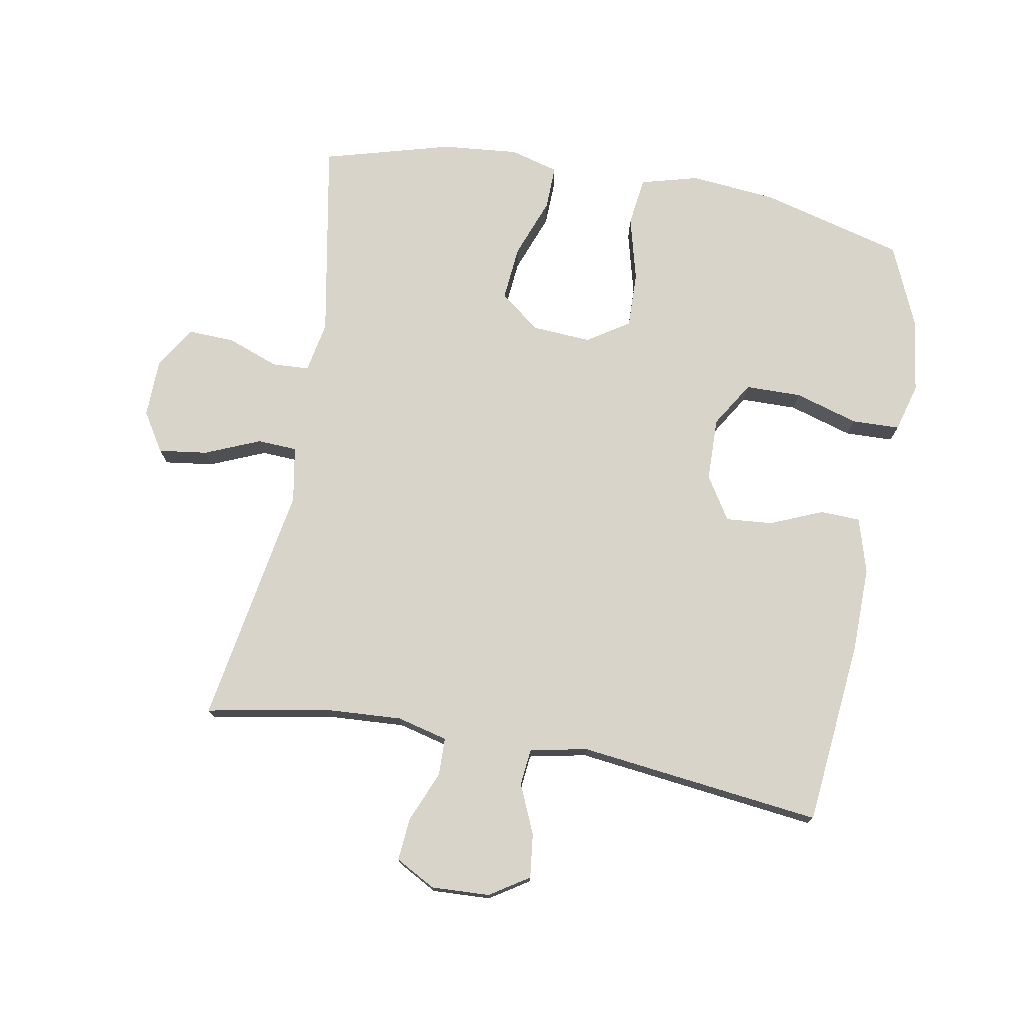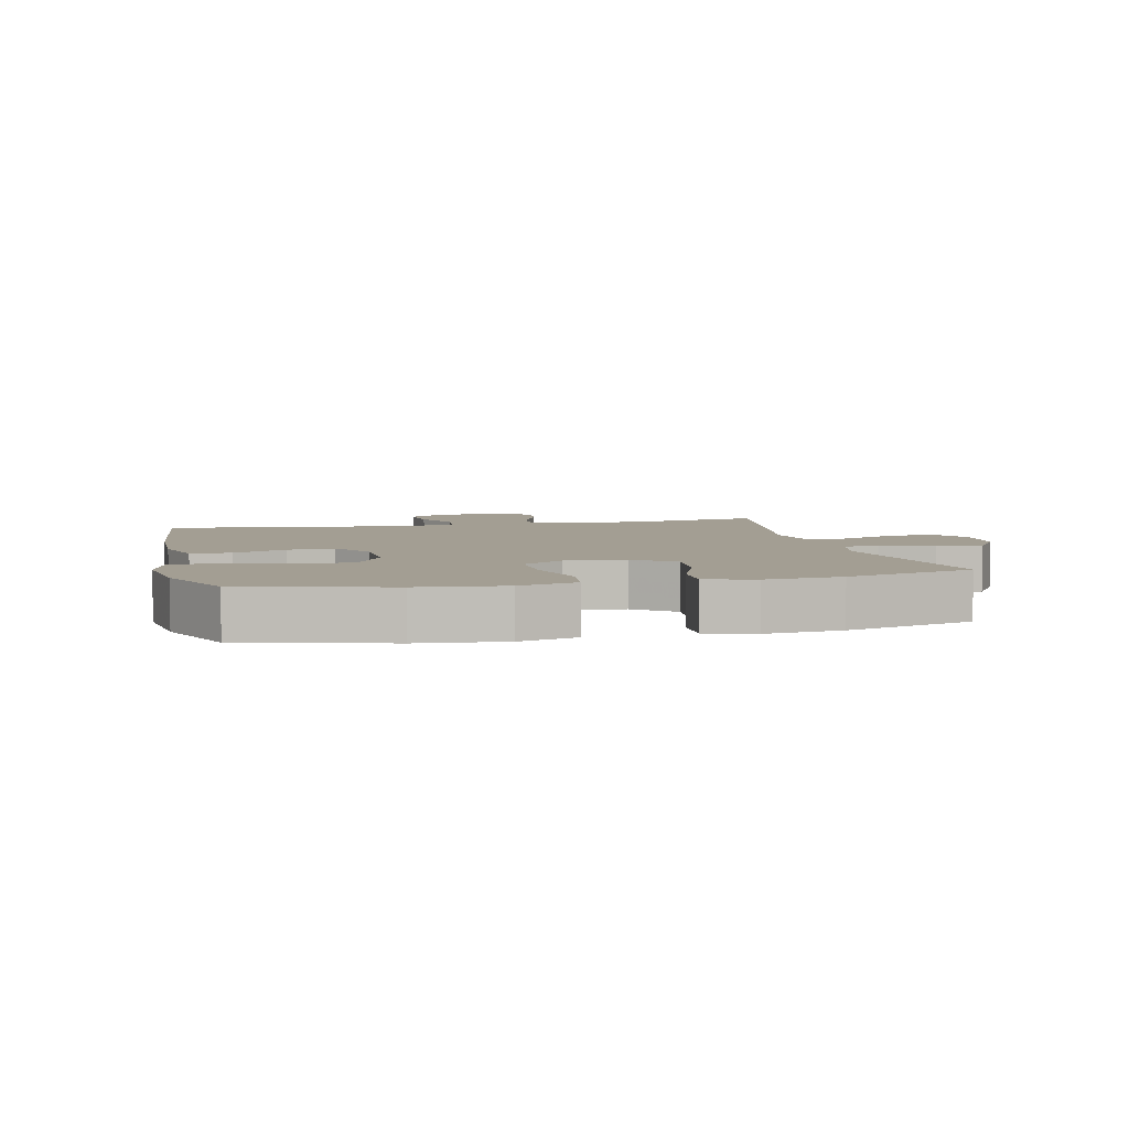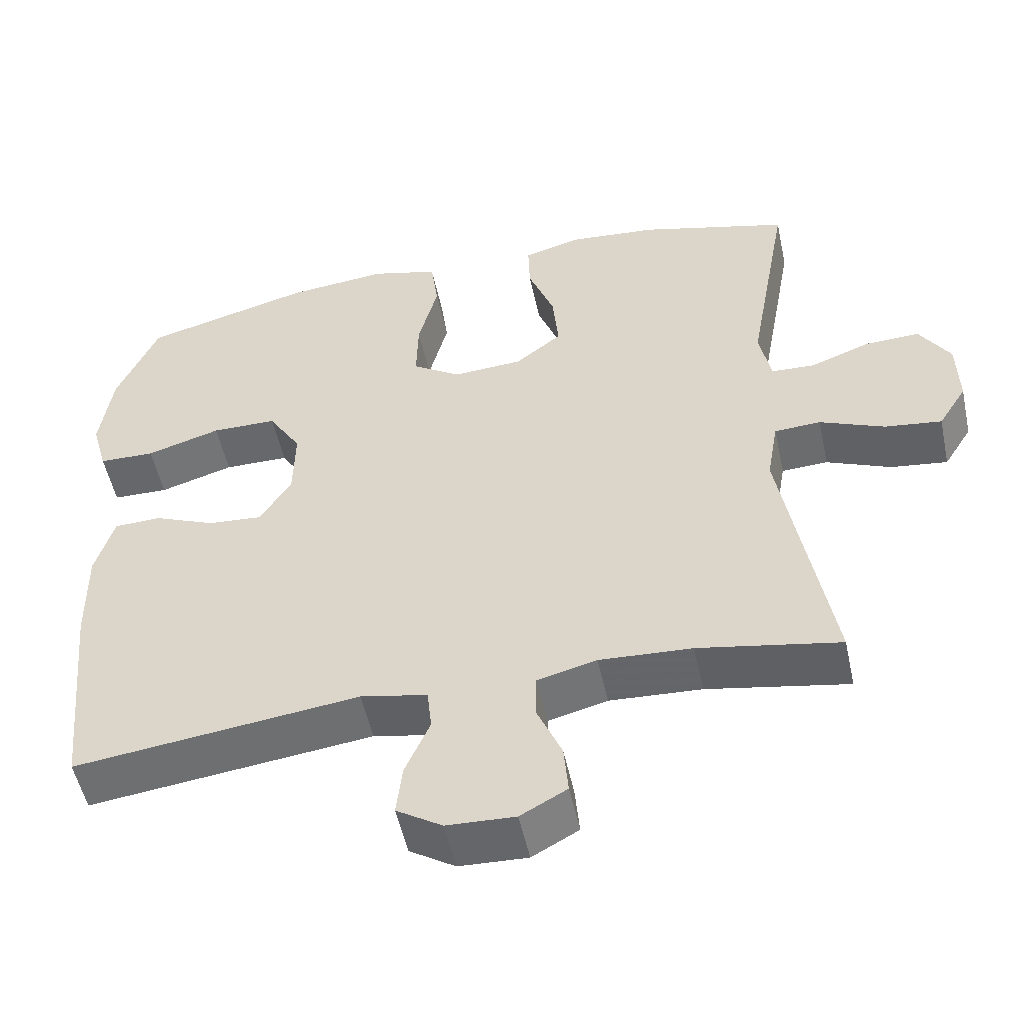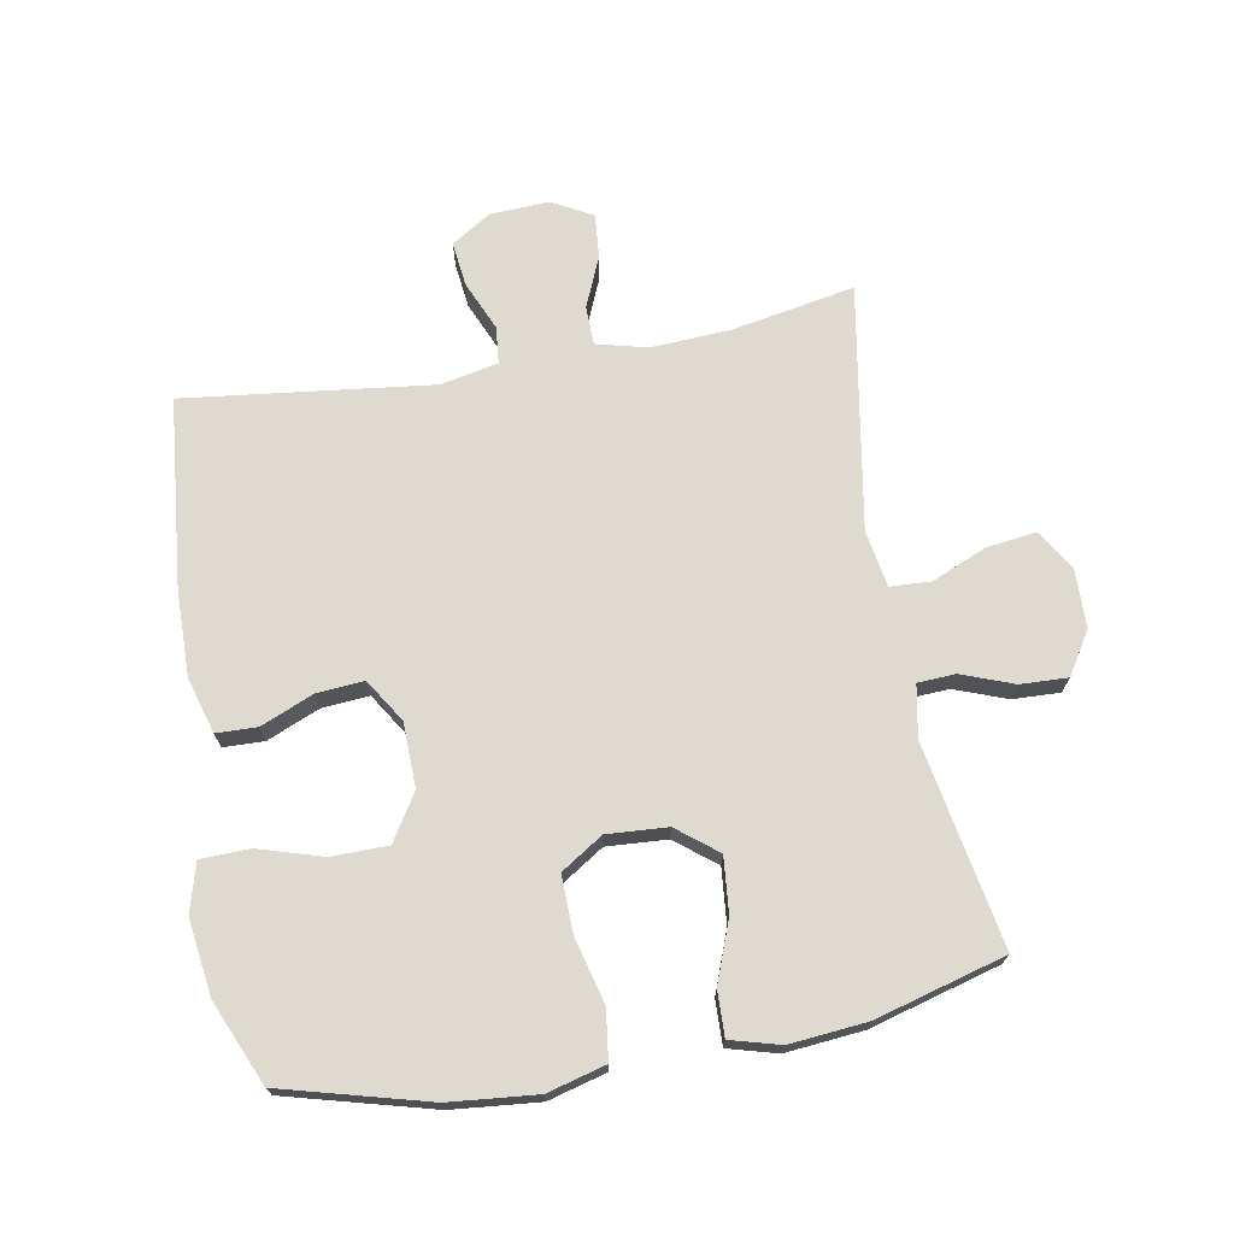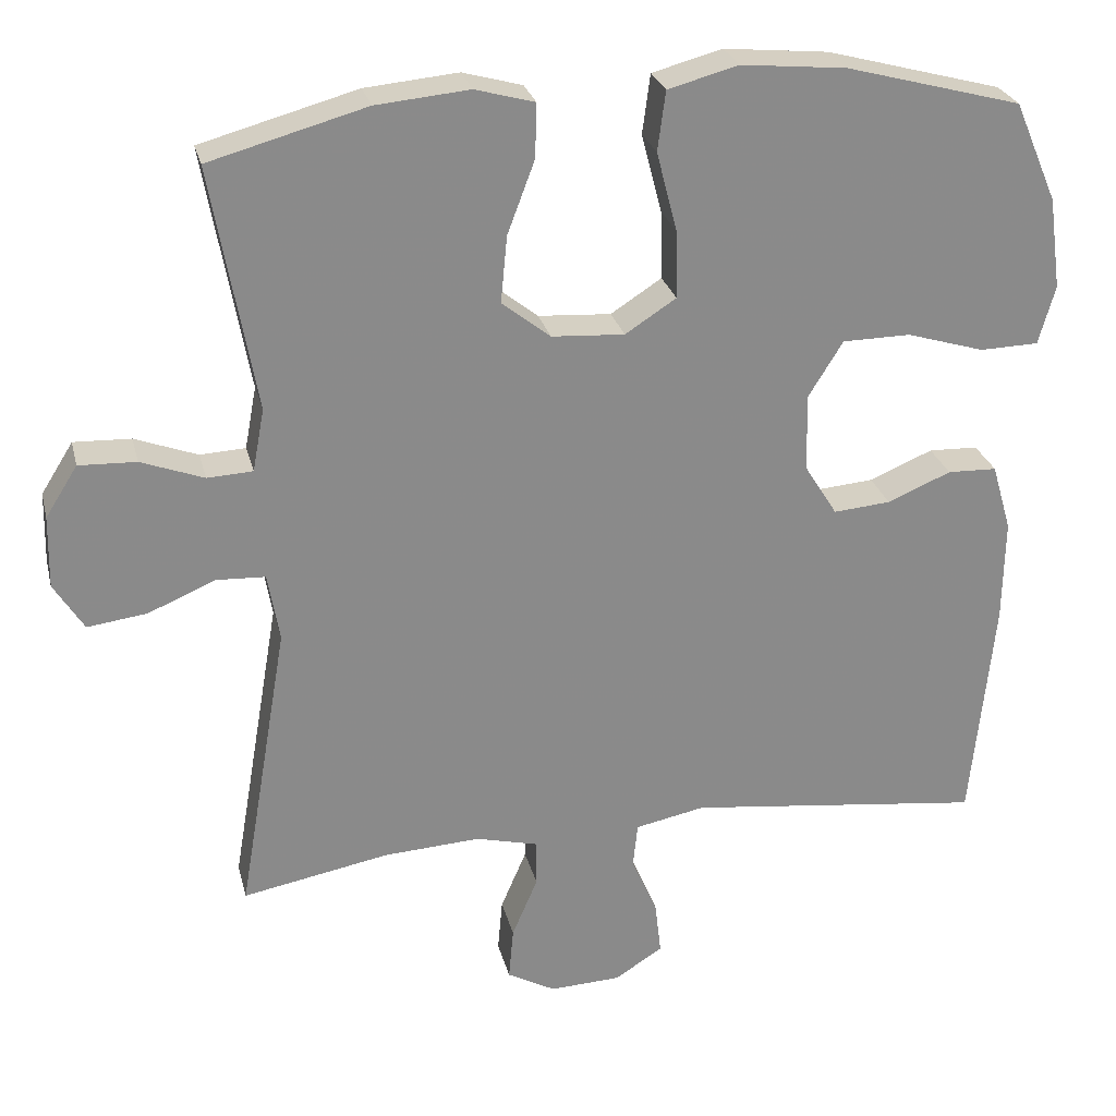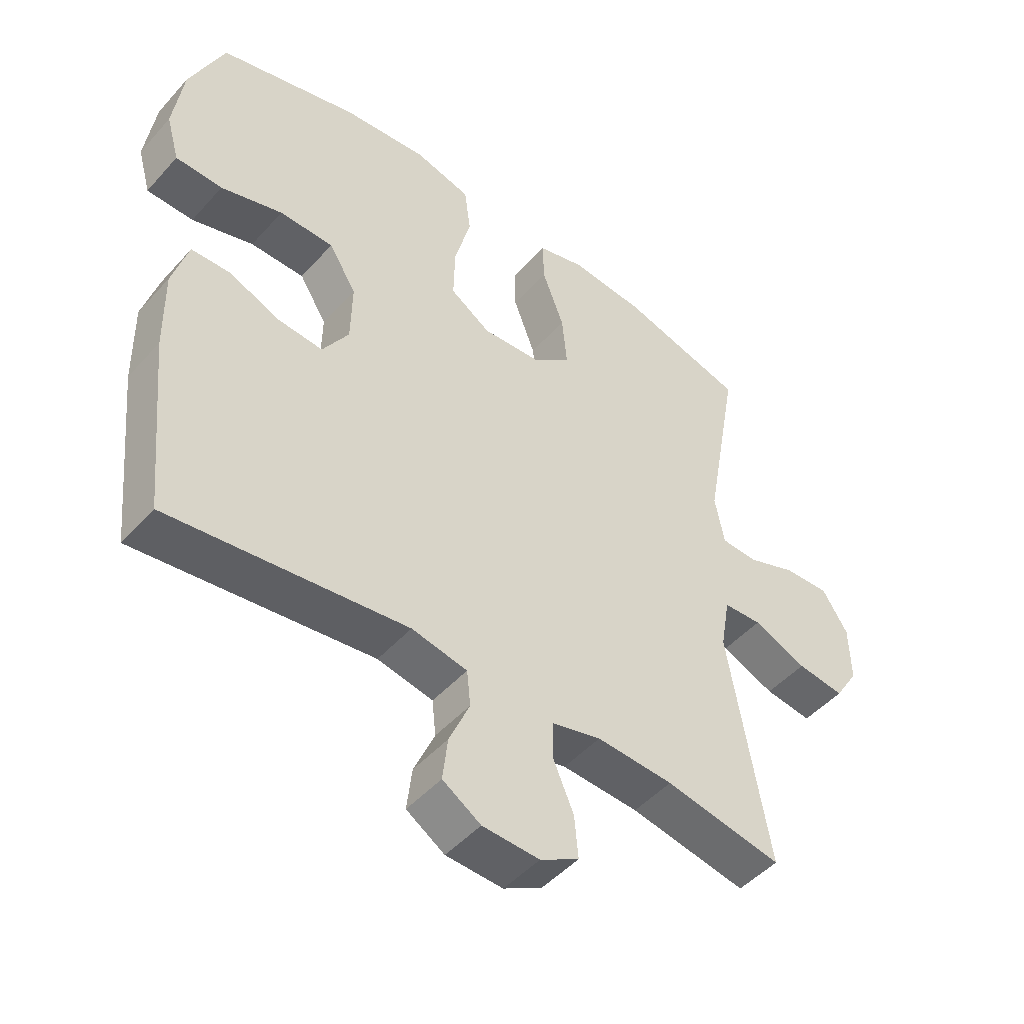
<metadata>
{"format":"obj","ext":"obj","renderer":"f3d","projection":"perspective","resolution":1024,"background":"white","views":[{"elev":75.1,"azim":-169.9,"up":"+Y"},{"elev":5.2,"azim":-13.1,"up":"+Y"},{"elev":-52.7,"azim":12.1,"up":"+Z"},{"elev":71.0,"azim":-10.2,"up":"+Y"},{"elev":26.6,"azim":166.6,"up":"+Z"},{"elev":-48.0,"azim":-39.5,"up":"+Z"}]}
</metadata>
<code>
v -0.5 0.07 0.5
v -0.276 0.07 0.56
v -0.142 0.07 0.573
v -0.052 0.07 0.549
v -0.042 0.07 0.473
v -0.068 0.07 0.372
v -0.07 0.07 0.285
v -0.005 0.07 0.243
v 0.088 0.07 0.249
v 0.15 0.07 0.298
v 0.142 0.07 0.383
v 0.107 0.07 0.476
v 0.105 0.07 0.545
v 0.181 0.07 0.566
v 0.3 0.07 0.555
v 0.5 0.07 0.5
v 0.444 0.07 0.188
v 0.459 0.07 0.108
v 0.517 0.07 0.105
v 0.597 0.07 0.135
v 0.67 0.07 0.138
v 0.711 0.07 0.073
v 0.713 0.07 -0.019
v 0.675 0.07 -0.08
v 0.599 0.07 -0.07
v 0.513 0.07 -0.034
v 0.451 0.07 -0.037
v 0.436 0.07 -0.124
v 0.5 0.07 -0.5
v 0.312 0.07 -0.465
v 0.189 0.07 -0.458
v 0.11 0.07 -0.478
v 0.109 0.07 -0.538
v 0.142 0.07 -0.615
v 0.148 0.07 -0.683
v 0.086 0.07 -0.717
v -0.005 0.07 -0.713
v -0.066 0.07 -0.674
v -0.058 0.07 -0.605
v -0.025 0.07 -0.529
v -0.031 0.07 -0.472
v -0.12 0.07 -0.454
v -0.5 0.07 -0.5
v -0.529 0.07 -0.21
v -0.531 0.07 -0.078
v -0.506 0.07 0.008
v -0.443 0.07 0.01
v -0.362 0.07 -0.024
v -0.289 0.07 -0.03
v -0.247 0.07 0.037
v -0.245 0.07 0.136
v -0.289 0.07 0.207
v -0.376 0.07 0.208
v -0.475 0.07 0.178
v -0.55 0.07 0.18
v -0.571 0.07 0.255
v -0.555 0.07 0.372
v -0.5 0 0.5
v -0.276 0 0.56
v -0.142 0 0.573
v -0.052 0 0.549
v -0.042 0 0.473
v -0.068 0 0.372
v -0.07 0 0.285
v -0.005 0 0.243
v 0.088 0 0.249
v 0.15 0 0.298
v 0.142 0 0.383
v 0.107 0 0.476
v 0.105 0 0.545
v 0.181 0 0.566
v 0.3 0 0.555
v 0.5 0 0.5
v 0.444 0 0.188
v 0.459 0 0.108
v 0.517 0 0.105
v 0.597 0 0.135
v 0.67 0 0.138
v 0.711 0 0.073
v 0.713 0 -0.019
v 0.675 0 -0.08
v 0.599 0 -0.07
v 0.513 0 -0.034
v 0.451 0 -0.037
v 0.436 0 -0.124
v 0.5 0 -0.5
v 0.312 0 -0.465
v 0.189 0 -0.458
v 0.11 0 -0.478
v 0.109 0 -0.538
v 0.142 0 -0.615
v 0.148 0 -0.683
v 0.086 0 -0.717
v -0.005 0 -0.713
v -0.066 0 -0.674
v -0.058 0 -0.605
v -0.025 0 -0.529
v -0.031 0 -0.472
v -0.12 0 -0.454
v -0.5 0 -0.5
v -0.529 0 -0.21
v -0.531 0 -0.078
v -0.506 0 0.008
v -0.443 0 0.01
v -0.362 0 -0.024
v -0.289 0 -0.03
v -0.247 0 0.037
v -0.245 0 0.136
v -0.289 0 0.207
v -0.376 0 0.208
v -0.475 0 0.178
v -0.55 0 0.18
v -0.571 0 0.255
v -0.555 0 0.372
f 53 54 55 56
f 52 53 56 57
f 45 46 47 48
f 45 48 49
f 42 43 44 45
f 41 42 45 49
f 37 38 39 40
f 37 40 41
f 36 37 41
f 33 34 35 36
f 32 33 36 41
f 31 32 41 49
f 28 29 30
f 27 28 30 31
f 23 24 25 26
f 23 26 27
f 22 23 27
f 19 20 21 22
f 18 19 22 27
f 17 18 27 31
f 11 12 13 14
f 10 11 14 15
f 3 4 5 6
f 3 6 7
f 2 3 7
f 52 57 1 2
f 51 52 2 7
f 50 51 7 8
f 49 50 8 9
f 31 49 9
f 17 31 9 10
f 10 15 16 17
f 113 112 111 110
f 114 113 110 109
f 105 104 103 102
f 106 105 102
f 102 101 100 99
f 106 102 99 98
f 97 96 95 94
f 98 97 94
f 98 94 93
f 93 92 91 90
f 98 93 90 89
f 106 98 89 88
f 87 86 85
f 88 87 85 84
f 83 82 81 80
f 84 83 80
f 84 80 79
f 79 78 77 76
f 84 79 76 75
f 88 84 75 74
f 71 70 69 68
f 72 71 68 67
f 63 62 61 60
f 64 63 60
f 64 60 59
f 59 58 114 109
f 64 59 109 108
f 65 64 108 107
f 66 65 107 106
f 66 106 88
f 67 66 88 74
f 74 73 72 67
f 1 58 59 2
f 2 59 60 3
f 3 60 61 4
f 4 61 62 5
f 5 62 63 6
f 6 63 64 7
f 7 64 65 8
f 8 65 66 9
f 9 66 67 10
f 10 67 68 11
f 11 68 69 12
f 12 69 70 13
f 13 70 71 14
f 14 71 72 15
f 15 72 73 16
f 16 73 74 17
f 17 74 75 18
f 18 75 76 19
f 19 76 77 20
f 20 77 78 21
f 21 78 79 22
f 22 79 80 23
f 23 80 81 24
f 24 81 82 25
f 25 82 83 26
f 26 83 84 27
f 27 84 85 28
f 28 85 86 29
f 29 86 87 30
f 30 87 88 31
f 31 88 89 32
f 32 89 90 33
f 33 90 91 34
f 34 91 92 35
f 35 92 93 36
f 36 93 94 37
f 37 94 95 38
f 38 95 96 39
f 39 96 97 40
f 40 97 98 41
f 41 98 99 42
f 42 99 100 43
f 43 100 101 44
f 44 101 102 45
f 45 102 103 46
f 46 103 104 47
f 47 104 105 48
f 48 105 106 49
f 49 106 107 50
f 50 107 108 51
f 51 108 109 52
f 52 109 110 53
f 53 110 111 54
f 54 111 112 55
f 55 112 113 56
f 56 113 114 57
f 57 114 58 1

</code>
